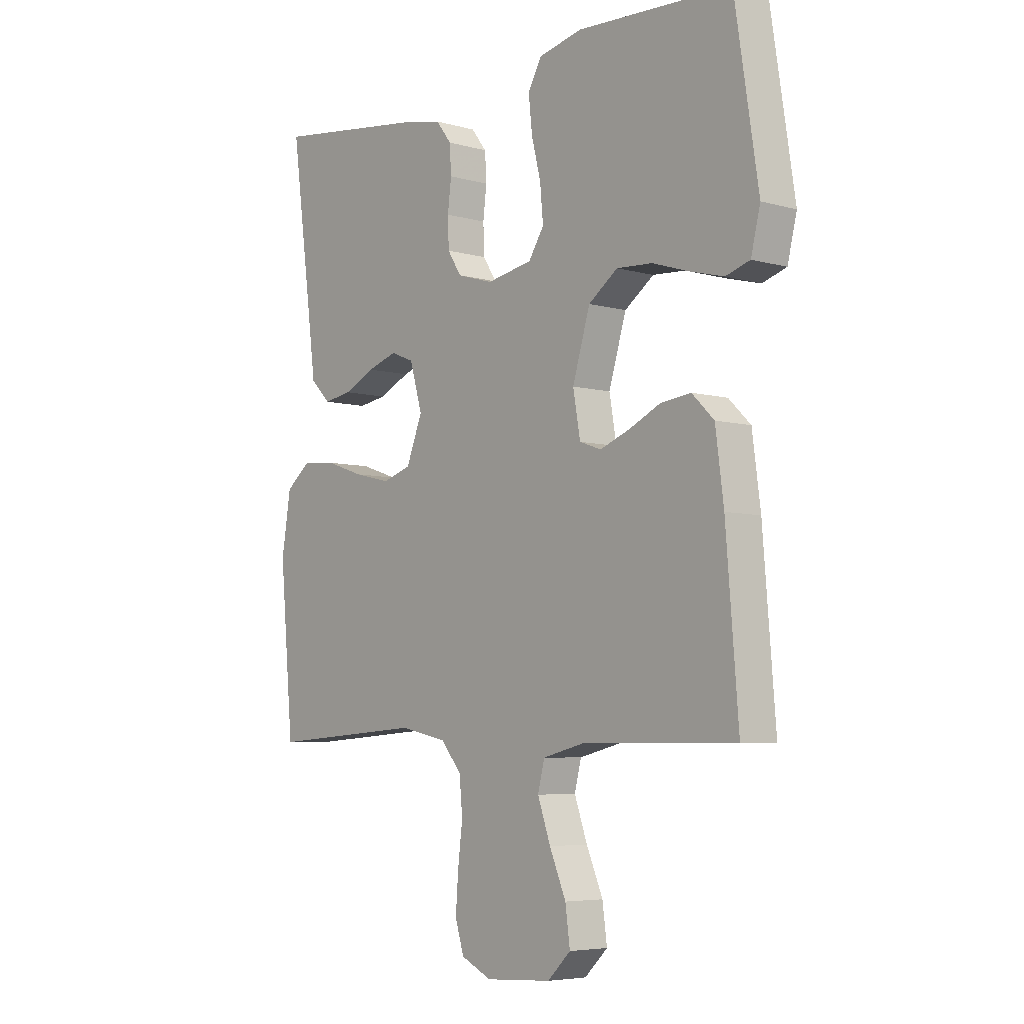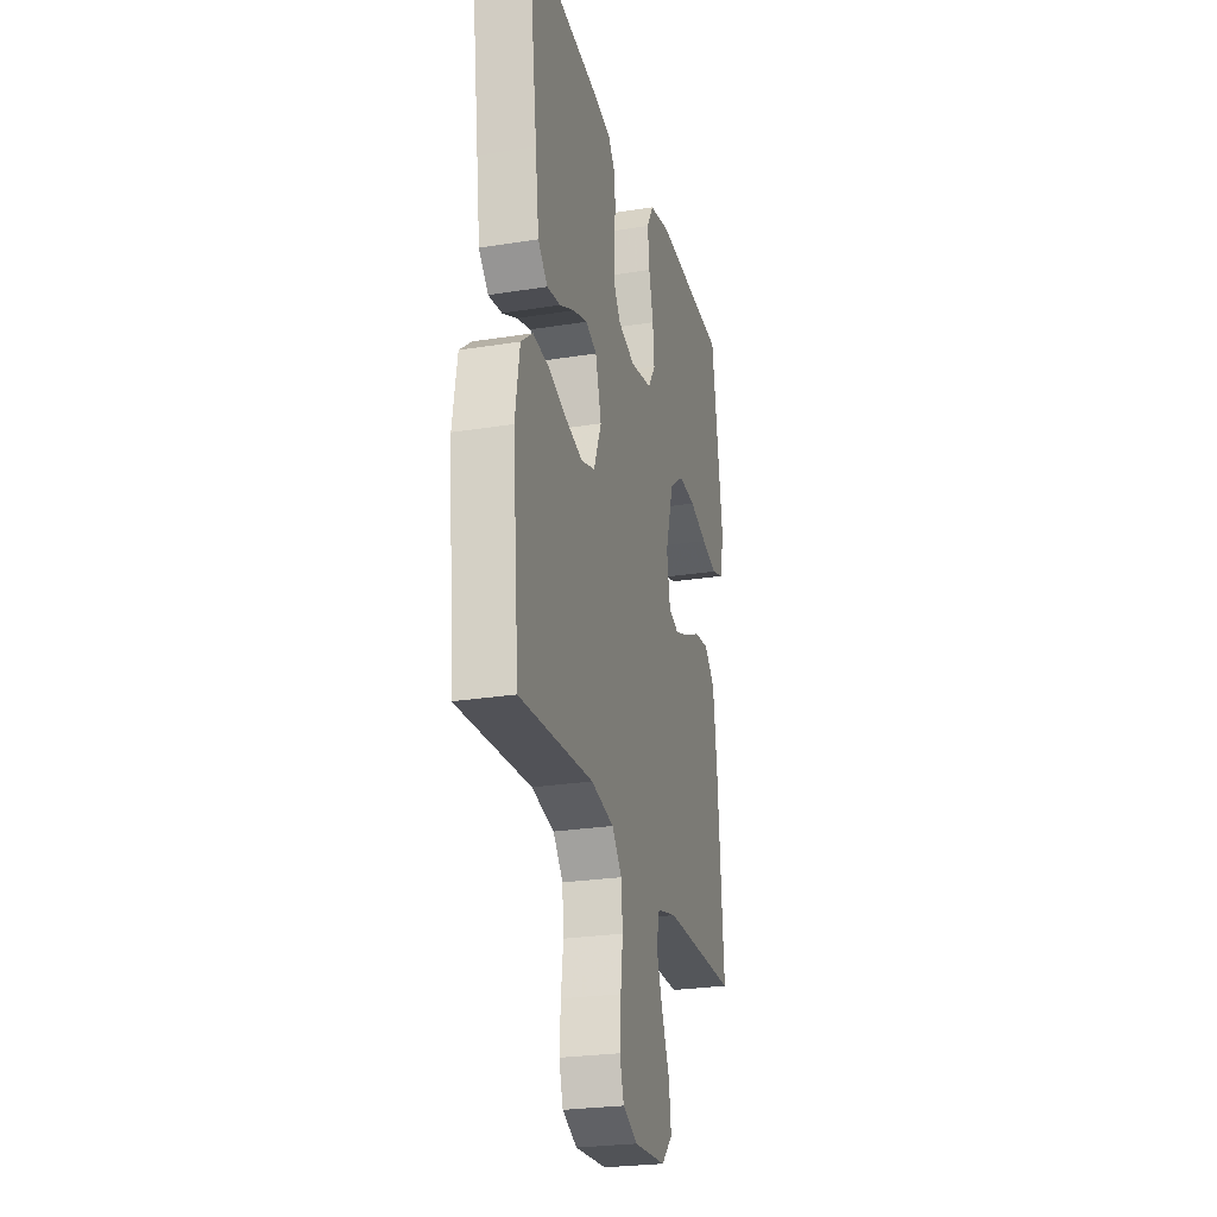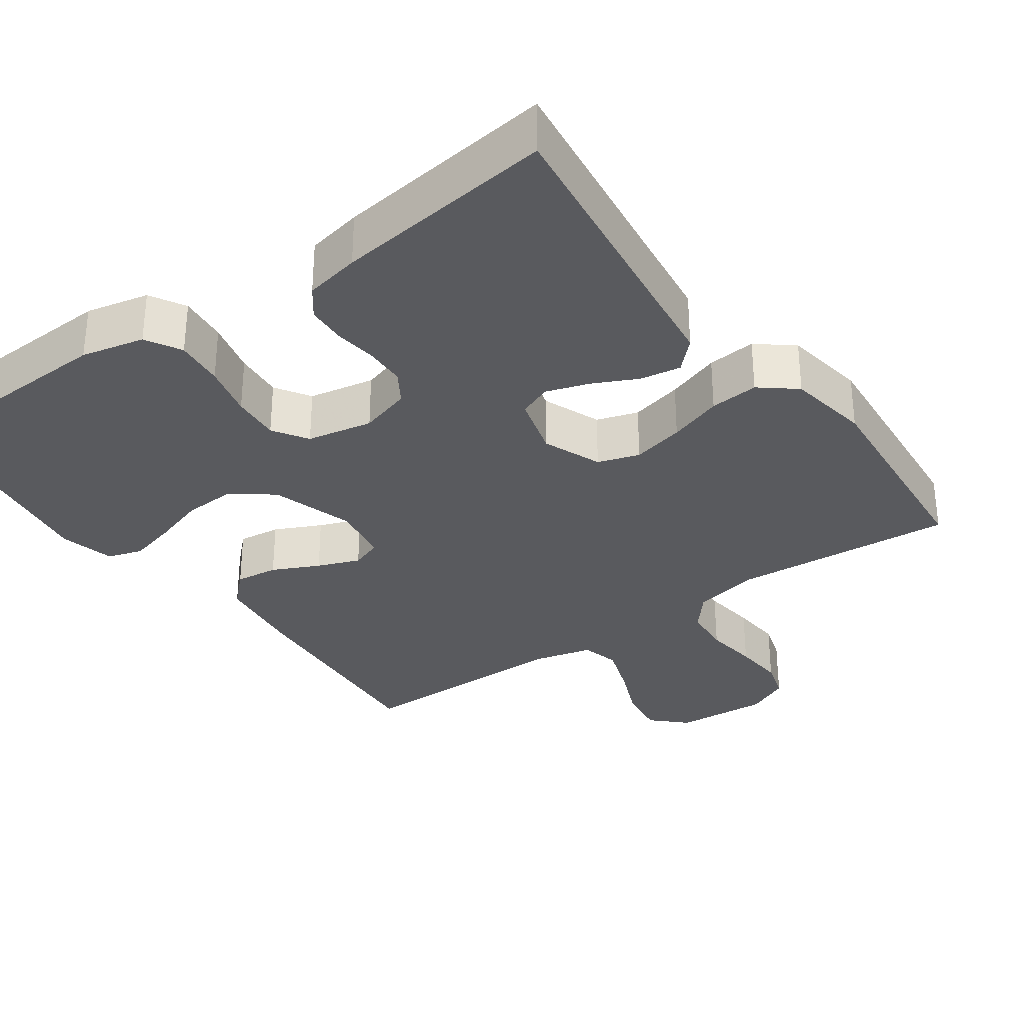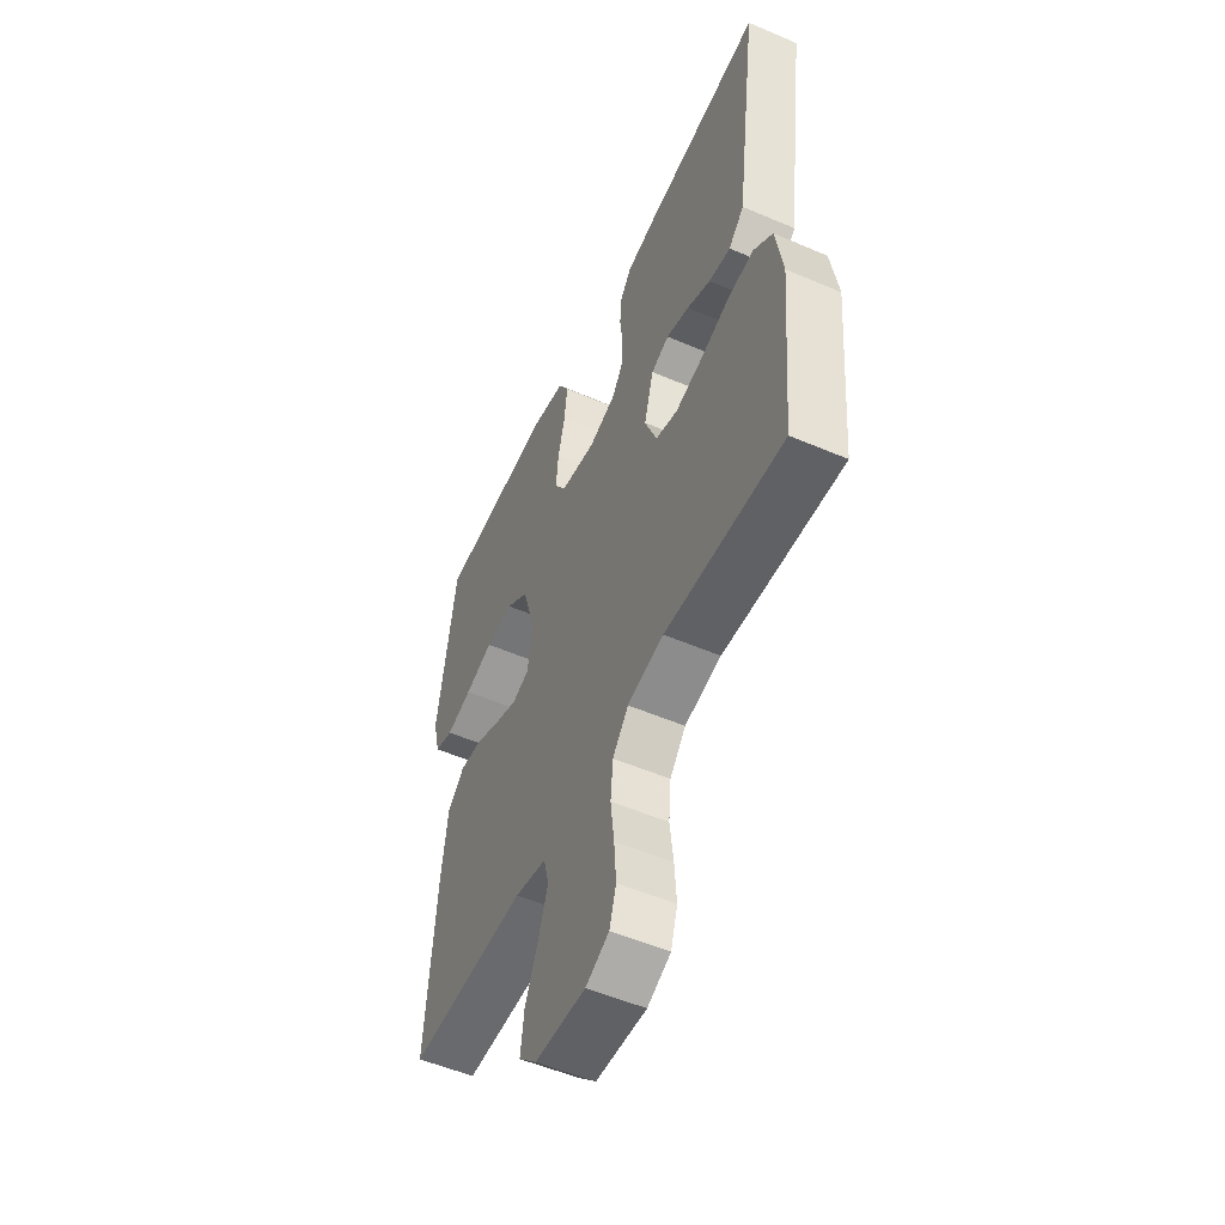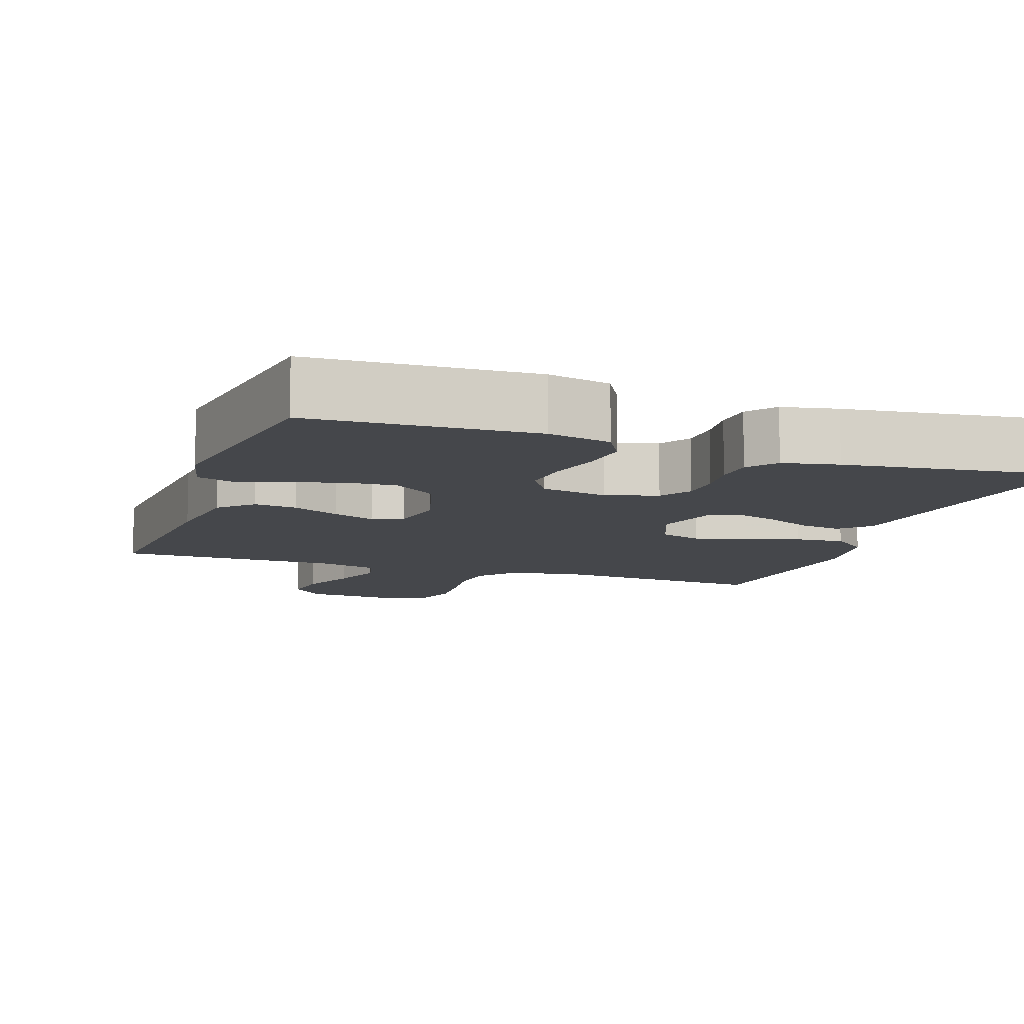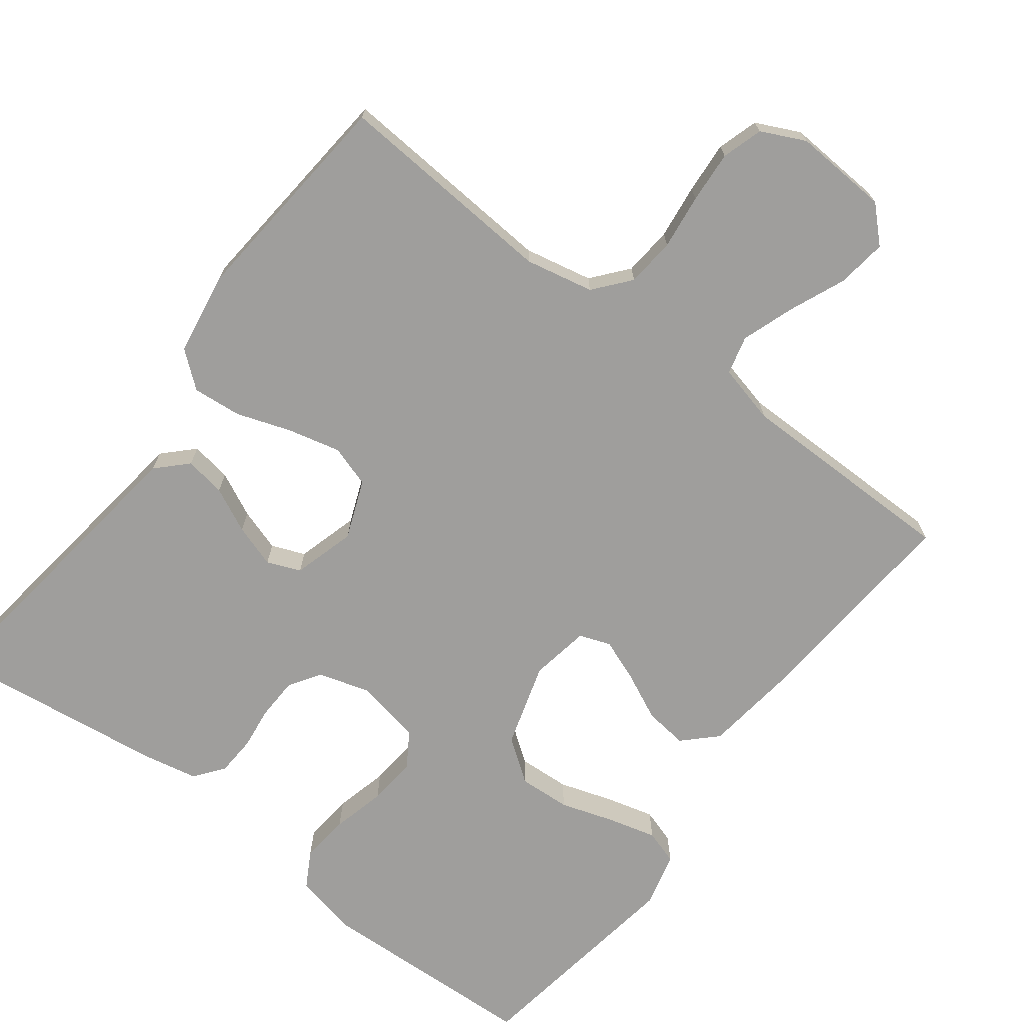
<metadata>
{"format":"obj","ext":"obj","renderer":"f3d","projection":"perspective","resolution":1024,"background":"white","views":[{"elev":-5.7,"azim":-130.6,"up":"+Z"},{"elev":-25.6,"azim":104.4,"up":"+Z"},{"elev":-31.7,"azim":35.6,"up":"+Y"},{"elev":-53.3,"azim":65.4,"up":"+Z"},{"elev":-10.2,"azim":-19.1,"up":"+Y"},{"elev":-71.0,"azim":142.9,"up":"+Y"}]}
</metadata>
<code>
v -0.5 0.07 -0.5
v -0.476 0.07 -0.2
v -0.46 0.07 -0.078
v -0.417 0.07 -0.036
v -0.359 0.07 -0.043
v -0.296 0.07 -0.073
v -0.239 0.07 -0.095
v -0.197 0.07 -0.08
v -0.183 0.07 0
v -0.217 0.07 0.113
v -0.274 0.07 0.155
v -0.344 0.07 0.151
v -0.416 0.07 0.128
v -0.481 0.07 0.111
v -0.528 0.07 0.126
v -0.546 0.07 0.2
v -0.5 0.07 0.5
v -0.2 0.07 0.513
v -0.115 0.07 0.494
v -0.088 0.07 0.446
v -0.095 0.07 0.38
v -0.113 0.07 0.308
v -0.119 0.07 0.242
v -0.089 0.07 0.195
v 0 0.07 0.178
v 0.07 0.07 0.199
v 0.097 0.07 0.241
v 0.099 0.07 0.297
v 0.092 0.07 0.355
v 0.095 0.07 0.408
v 0.125 0.07 0.447
v 0.2 0.07 0.462
v 0.5 0.07 0.5
v 0.46 0.07 0.2
v 0.445 0.07 0.084
v 0.406 0.07 0.045
v 0.351 0.07 0.054
v 0.291 0.07 0.083
v 0.233 0.07 0.102
v 0.188 0.07 0.084
v 0.164 0.07 0
v 0.195 0.07 -0.079
v 0.251 0.07 -0.097
v 0.322 0.07 -0.08
v 0.395 0.07 -0.055
v 0.461 0.07 -0.049
v 0.509 0.07 -0.088
v 0.527 0.07 -0.2
v 0.5 0.07 -0.5
v 0.2 0.07 -0.478
v 0.108 0.07 -0.497
v 0.068 0.07 -0.545
v 0.062 0.07 -0.611
v 0.071 0.07 -0.685
v 0.076 0.07 -0.755
v 0.059 0.07 -0.81
v 0 0.07 -0.838
v -0.128 0.07 -0.83
v -0.173 0.07 -0.786
v -0.164 0.07 -0.719
v -0.132 0.07 -0.644
v -0.107 0.07 -0.573
v -0.12 0.07 -0.521
v -0.2 0.07 -0.501
v -0.5 0 -0.5
v -0.476 0 -0.2
v -0.46 0 -0.078
v -0.417 0 -0.036
v -0.359 0 -0.043
v -0.296 0 -0.073
v -0.239 0 -0.095
v -0.197 0 -0.08
v -0.183 0 0
v -0.217 0 0.113
v -0.274 0 0.155
v -0.344 0 0.151
v -0.416 0 0.128
v -0.481 0 0.111
v -0.528 0 0.126
v -0.546 0 0.2
v -0.5 0 0.5
v -0.2 0 0.513
v -0.115 0 0.494
v -0.088 0 0.446
v -0.095 0 0.38
v -0.113 0 0.308
v -0.119 0 0.242
v -0.089 0 0.195
v 0 0 0.178
v 0.07 0 0.199
v 0.097 0 0.241
v 0.099 0 0.297
v 0.092 0 0.355
v 0.095 0 0.408
v 0.125 0 0.447
v 0.2 0 0.462
v 0.5 0 0.5
v 0.46 0 0.2
v 0.445 0 0.084
v 0.406 0 0.045
v 0.351 0 0.054
v 0.291 0 0.083
v 0.233 0 0.102
v 0.188 0 0.084
v 0.164 0 0
v 0.195 0 -0.079
v 0.251 0 -0.097
v 0.322 0 -0.08
v 0.395 0 -0.055
v 0.461 0 -0.049
v 0.509 0 -0.088
v 0.527 0 -0.2
v 0.5 0 -0.5
v 0.2 0 -0.478
v 0.108 0 -0.497
v 0.068 0 -0.545
v 0.062 0 -0.611
v 0.071 0 -0.685
v 0.076 0 -0.755
v 0.059 0 -0.81
v 0 0 -0.838
v -0.128 0 -0.83
v -0.173 0 -0.786
v -0.164 0 -0.719
v -0.132 0 -0.644
v -0.107 0 -0.573
v -0.12 0 -0.521
v -0.2 0 -0.501
f 58 59 60 61
f 58 61 62
f 57 58 62
f 56 57 62 63
f 53 54 55 56
f 47 48 49 50
f 47 50 51
f 44 45 46 47
f 43 44 47 51
f 42 43 51 52
f 35 36 37 38
f 34 35 38 39
f 33 34 39 40
f 31 32 33 40
f 28 29 30 31
f 27 28 31 40
f 19 20 21 22
f 19 22 23
f 18 19 23
f 17 18 23
f 16 17 23 24
f 12 13 14 15
f 12 15 16 24
f 3 4 5 6
f 3 6 7
f 64 1 2 3
f 63 64 3 7
f 53 56 63 7
f 41 42 52
f 26 27 40 41
f 25 26 41 52
f 11 12 24 25
f 10 11 25
f 9 10 25 52
f 8 9 52 53
f 7 8 53
f 125 124 123 122
f 126 125 122
f 126 122 121
f 127 126 121 120
f 120 119 118 117
f 114 113 112 111
f 115 114 111
f 111 110 109 108
f 115 111 108 107
f 116 115 107 106
f 102 101 100 99
f 103 102 99 98
f 104 103 98 97
f 104 97 96 95
f 95 94 93 92
f 104 95 92 91
f 86 85 84 83
f 87 86 83
f 87 83 82
f 87 82 81
f 88 87 81 80
f 79 78 77 76
f 88 80 79 76
f 70 69 68 67
f 71 70 67
f 67 66 65 128
f 71 67 128 127
f 71 127 120 117
f 116 106 105
f 105 104 91 90
f 116 105 90 89
f 89 88 76 75
f 89 75 74
f 116 89 74 73
f 117 116 73 72
f 117 72 71
f 1 65 66 2
f 2 66 67 3
f 3 67 68 4
f 4 68 69 5
f 5 69 70 6
f 6 70 71 7
f 7 71 72 8
f 8 72 73 9
f 9 73 74 10
f 10 74 75 11
f 11 75 76 12
f 12 76 77 13
f 13 77 78 14
f 14 78 79 15
f 15 79 80 16
f 16 80 81 17
f 17 81 82 18
f 18 82 83 19
f 19 83 84 20
f 20 84 85 21
f 21 85 86 22
f 22 86 87 23
f 23 87 88 24
f 24 88 89 25
f 25 89 90 26
f 26 90 91 27
f 27 91 92 28
f 28 92 93 29
f 29 93 94 30
f 30 94 95 31
f 31 95 96 32
f 32 96 97 33
f 33 97 98 34
f 34 98 99 35
f 35 99 100 36
f 36 100 101 37
f 37 101 102 38
f 38 102 103 39
f 39 103 104 40
f 40 104 105 41
f 41 105 106 42
f 42 106 107 43
f 43 107 108 44
f 44 108 109 45
f 45 109 110 46
f 46 110 111 47
f 47 111 112 48
f 48 112 113 49
f 49 113 114 50
f 50 114 115 51
f 51 115 116 52
f 52 116 117 53
f 53 117 118 54
f 54 118 119 55
f 55 119 120 56
f 56 120 121 57
f 57 121 122 58
f 58 122 123 59
f 59 123 124 60
f 60 124 125 61
f 61 125 126 62
f 62 126 127 63
f 63 127 128 64
f 64 128 65 1

</code>
